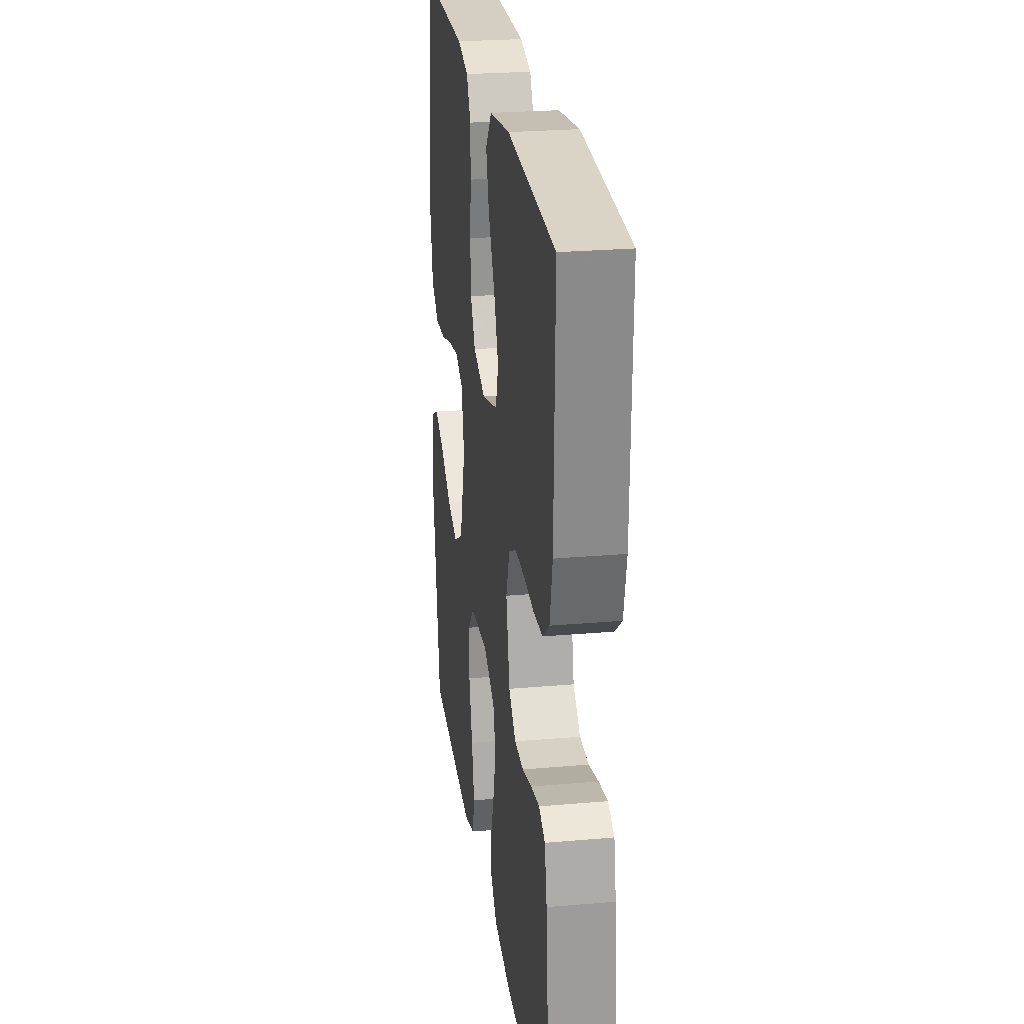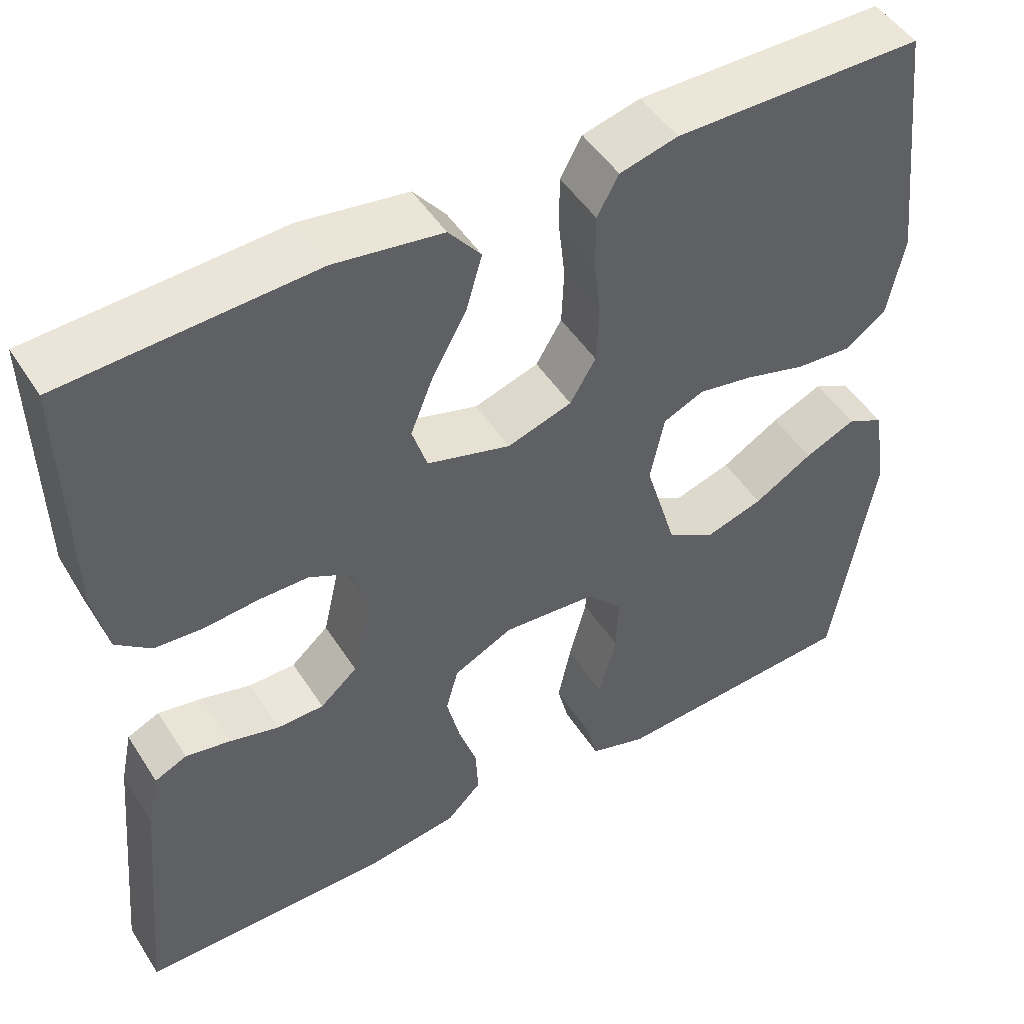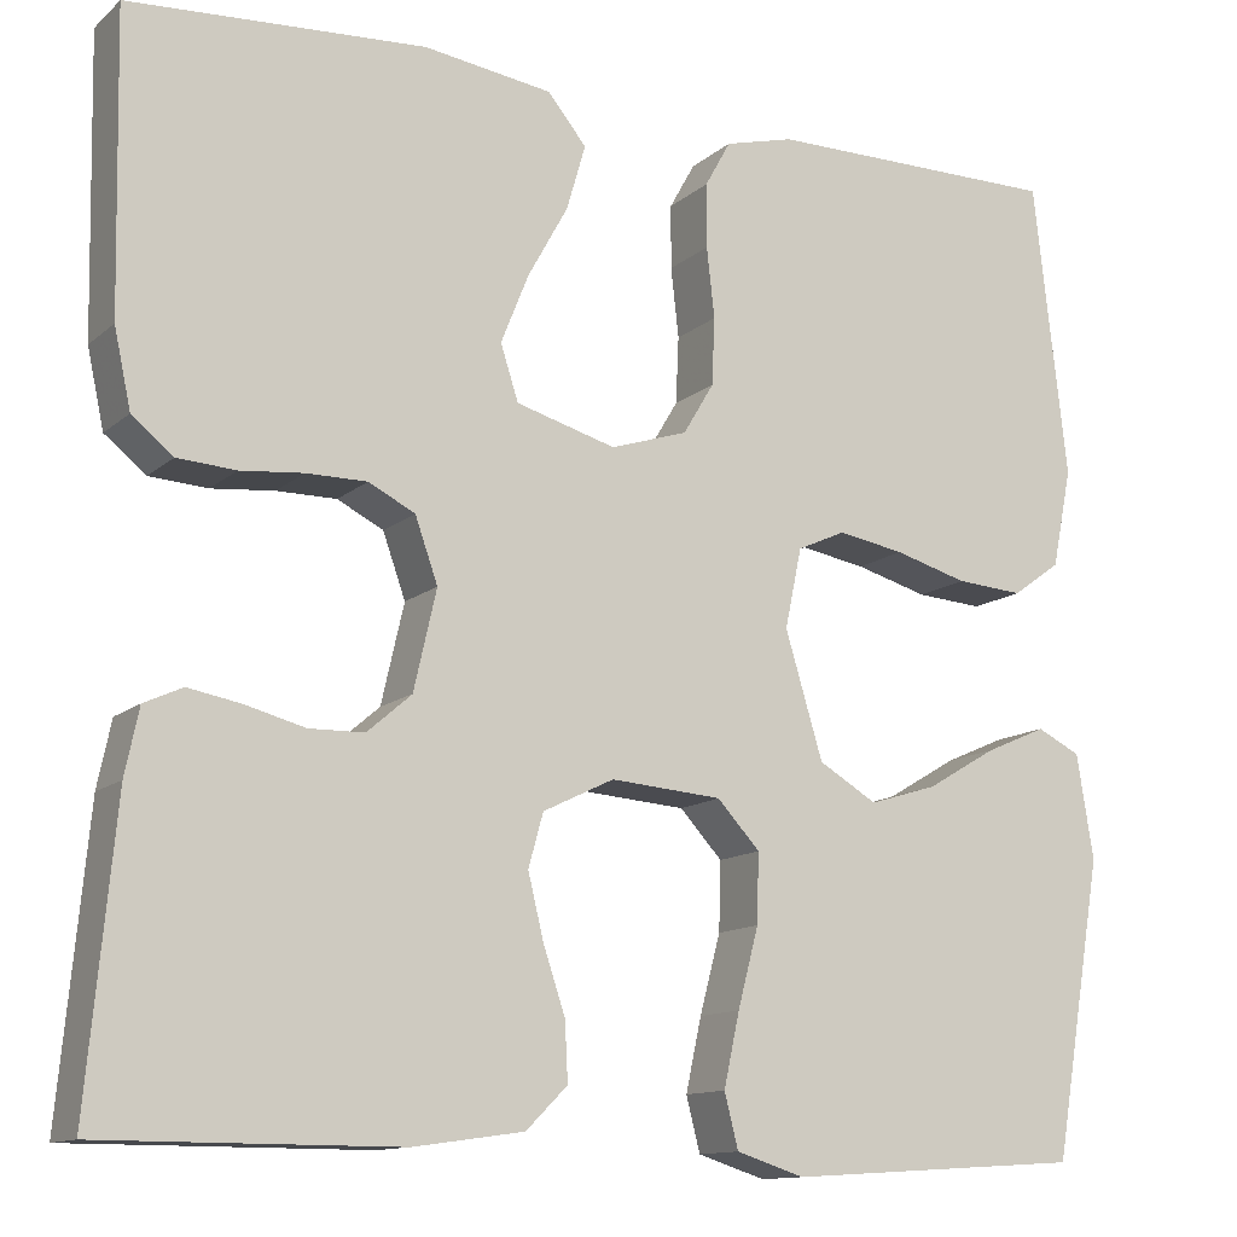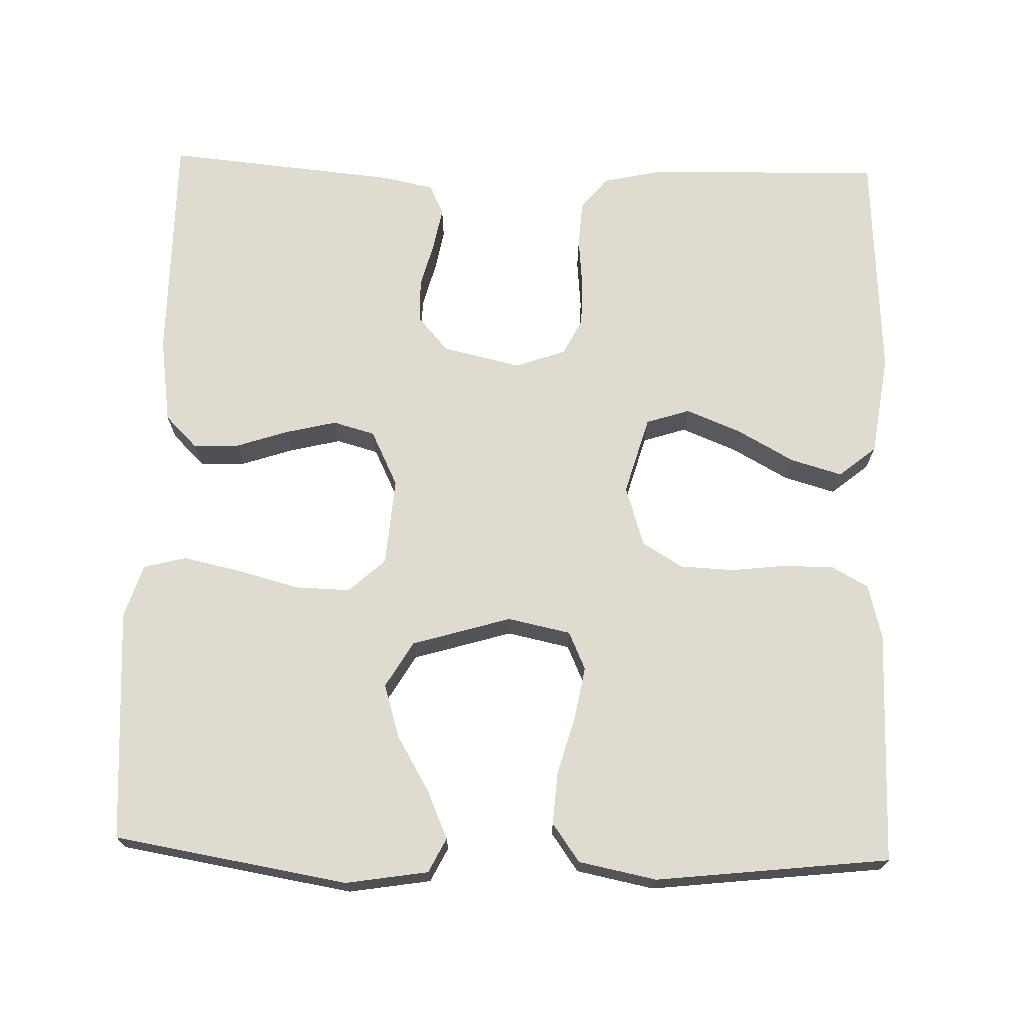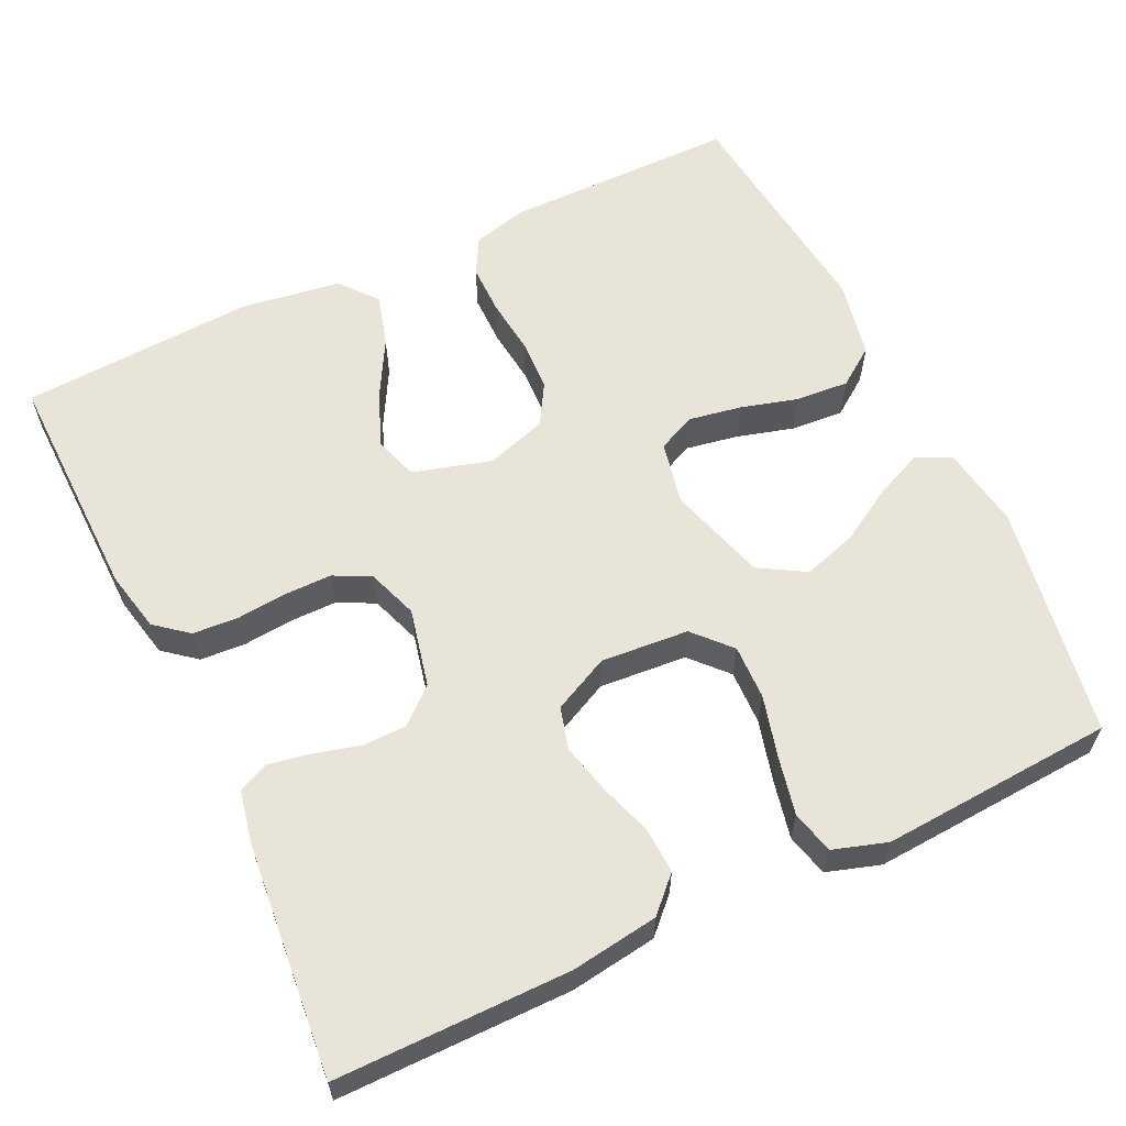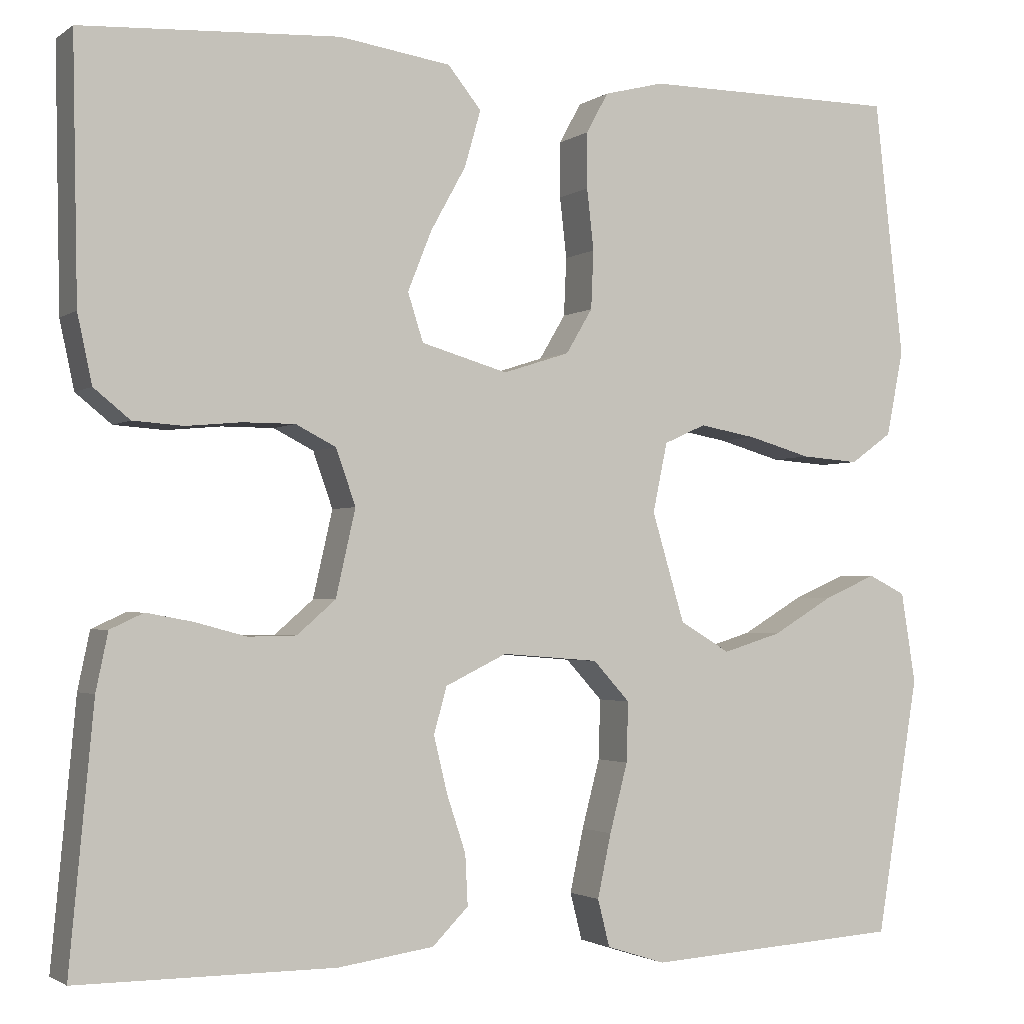
<metadata>
{"format":"obj","ext":"obj","renderer":"f3d","projection":"perspective","resolution":1024,"background":"white","views":[{"elev":25.6,"azim":82.0,"up":"+Z"},{"elev":48.4,"azim":148.7,"up":"+Z"},{"elev":-12.4,"azim":151.2,"up":"+Z"},{"elev":70.5,"azim":-88.3,"up":"+Y"},{"elev":60.6,"azim":154.5,"up":"+Y"},{"elev":-2.1,"azim":154.7,"up":"+Z"}]}
</metadata>
<code>
v -0.5 0.07 -0.5
v -0.55 0.07 -0.2
v -0.533 0.07 -0.094
v -0.489 0.07 -0.072
v -0.427 0.07 -0.099
v -0.356 0.07 -0.141
v -0.287 0.07 -0.162
v -0.228 0.07 -0.127
v -0.19 0.07 0
v -0.207 0.07 0.081
v -0.256 0.07 0.103
v -0.323 0.07 0.091
v -0.397 0.07 0.07
v -0.465 0.07 0.065
v -0.514 0.07 0.1
v -0.534 0.07 0.2
v -0.5 0.07 0.5
v -0.2 0.07 0.501
v -0.13 0.07 0.483
v -0.104 0.07 0.436
v -0.104 0.07 0.371
v -0.112 0.07 0.3
v -0.109 0.07 0.232
v -0.078 0.07 0.18
v 0 0.07 0.155
v 0.101 0.07 0.184
v 0.119 0.07 0.24
v 0.091 0.07 0.31
v 0.05 0.07 0.384
v 0.031 0.07 0.45
v 0.07 0.07 0.498
v 0.2 0.07 0.517
v 0.5 0.07 0.5
v 0.494 0.07 0.2
v 0.477 0.07 0.121
v 0.435 0.07 0.087
v 0.376 0.07 0.083
v 0.312 0.07 0.089
v 0.251 0.07 0.089
v 0.204 0.07 0.065
v 0.181 0.07 0
v 0.204 0.07 -0.101
v 0.249 0.07 -0.14
v 0.305 0.07 -0.141
v 0.365 0.07 -0.125
v 0.419 0.07 -0.115
v 0.458 0.07 -0.133
v 0.472 0.07 -0.2
v 0.5 0.07 -0.5
v 0.2 0.07 -0.5
v 0.088 0.07 -0.484
v 0.046 0.07 -0.442
v 0.049 0.07 -0.383
v 0.071 0.07 -0.317
v 0.087 0.07 -0.251
v 0.072 0.07 -0.197
v 0 0.07 -0.162
v -0.113 0.07 -0.171
v -0.156 0.07 -0.218
v -0.154 0.07 -0.288
v -0.133 0.07 -0.368
v -0.117 0.07 -0.442
v -0.131 0.07 -0.497
v -0.2 0.07 -0.519
v -0.5 0 -0.5
v -0.55 0 -0.2
v -0.533 0 -0.094
v -0.489 0 -0.072
v -0.427 0 -0.099
v -0.356 0 -0.141
v -0.287 0 -0.162
v -0.228 0 -0.127
v -0.19 0 0
v -0.207 0 0.081
v -0.256 0 0.103
v -0.323 0 0.091
v -0.397 0 0.07
v -0.465 0 0.065
v -0.514 0 0.1
v -0.534 0 0.2
v -0.5 0 0.5
v -0.2 0 0.501
v -0.13 0 0.483
v -0.104 0 0.436
v -0.104 0 0.371
v -0.112 0 0.3
v -0.109 0 0.232
v -0.078 0 0.18
v 0 0 0.155
v 0.101 0 0.184
v 0.119 0 0.24
v 0.091 0 0.31
v 0.05 0 0.384
v 0.031 0 0.45
v 0.07 0 0.498
v 0.2 0 0.517
v 0.5 0 0.5
v 0.494 0 0.2
v 0.477 0 0.121
v 0.435 0 0.087
v 0.376 0 0.083
v 0.312 0 0.089
v 0.251 0 0.089
v 0.204 0 0.065
v 0.181 0 0
v 0.204 0 -0.101
v 0.249 0 -0.14
v 0.305 0 -0.141
v 0.365 0 -0.125
v 0.419 0 -0.115
v 0.458 0 -0.133
v 0.472 0 -0.2
v 0.5 0 -0.5
v 0.2 0 -0.5
v 0.088 0 -0.484
v 0.046 0 -0.442
v 0.049 0 -0.383
v 0.071 0 -0.317
v 0.087 0 -0.251
v 0.072 0 -0.197
v 0 0 -0.162
v -0.113 0 -0.171
v -0.156 0 -0.218
v -0.154 0 -0.288
v -0.133 0 -0.368
v -0.117 0 -0.442
v -0.131 0 -0.497
v -0.2 0 -0.519
f 60 61 62 63
f 60 63 64 1
f 51 52 53 54
f 51 54 55
f 50 51 55
f 49 50 55 56
f 47 48 49 56
f 44 45 46 47
f 35 36 37 38
f 35 38 39
f 34 35 39
f 33 34 39
f 32 33 39 40
f 28 29 30 31
f 27 28 31 32
f 19 20 21 22
f 19 22 23
f 18 19 23
f 17 18 23
f 16 17 23 24
f 12 13 14 15
f 11 12 15 16
f 3 4 5 6
f 3 6 7
f 2 3 7
f 59 60 1 2
f 58 59 2 7
f 57 58 7 8
f 44 47 56 57
f 43 44 57
f 42 43 57 8
f 41 42 8 9
f 27 32 40 41
f 26 27 41
f 25 26 41 9
f 11 16 24 25
f 10 11 25
f 9 10 25
f 127 126 125 124
f 65 128 127 124
f 118 117 116 115
f 119 118 115
f 119 115 114
f 120 119 114 113
f 120 113 112 111
f 111 110 109 108
f 102 101 100 99
f 103 102 99
f 103 99 98
f 103 98 97
f 104 103 97 96
f 95 94 93 92
f 96 95 92 91
f 86 85 84 83
f 87 86 83
f 87 83 82
f 87 82 81
f 88 87 81 80
f 79 78 77 76
f 80 79 76 75
f 70 69 68 67
f 71 70 67
f 71 67 66
f 66 65 124 123
f 71 66 123 122
f 72 71 122 121
f 121 120 111 108
f 121 108 107
f 72 121 107 106
f 73 72 106 105
f 105 104 96 91
f 105 91 90
f 73 105 90 89
f 89 88 80 75
f 89 75 74
f 89 74 73
f 1 65 66 2
f 2 66 67 3
f 3 67 68 4
f 4 68 69 5
f 5 69 70 6
f 6 70 71 7
f 7 71 72 8
f 8 72 73 9
f 9 73 74 10
f 10 74 75 11
f 11 75 76 12
f 12 76 77 13
f 13 77 78 14
f 14 78 79 15
f 15 79 80 16
f 16 80 81 17
f 17 81 82 18
f 18 82 83 19
f 19 83 84 20
f 20 84 85 21
f 21 85 86 22
f 22 86 87 23
f 23 87 88 24
f 24 88 89 25
f 25 89 90 26
f 26 90 91 27
f 27 91 92 28
f 28 92 93 29
f 29 93 94 30
f 30 94 95 31
f 31 95 96 32
f 32 96 97 33
f 33 97 98 34
f 34 98 99 35
f 35 99 100 36
f 36 100 101 37
f 37 101 102 38
f 38 102 103 39
f 39 103 104 40
f 40 104 105 41
f 41 105 106 42
f 42 106 107 43
f 43 107 108 44
f 44 108 109 45
f 45 109 110 46
f 46 110 111 47
f 47 111 112 48
f 48 112 113 49
f 49 113 114 50
f 50 114 115 51
f 51 115 116 52
f 52 116 117 53
f 53 117 118 54
f 54 118 119 55
f 55 119 120 56
f 56 120 121 57
f 57 121 122 58
f 58 122 123 59
f 59 123 124 60
f 60 124 125 61
f 61 125 126 62
f 62 126 127 63
f 63 127 128 64
f 64 128 65 1

</code>
